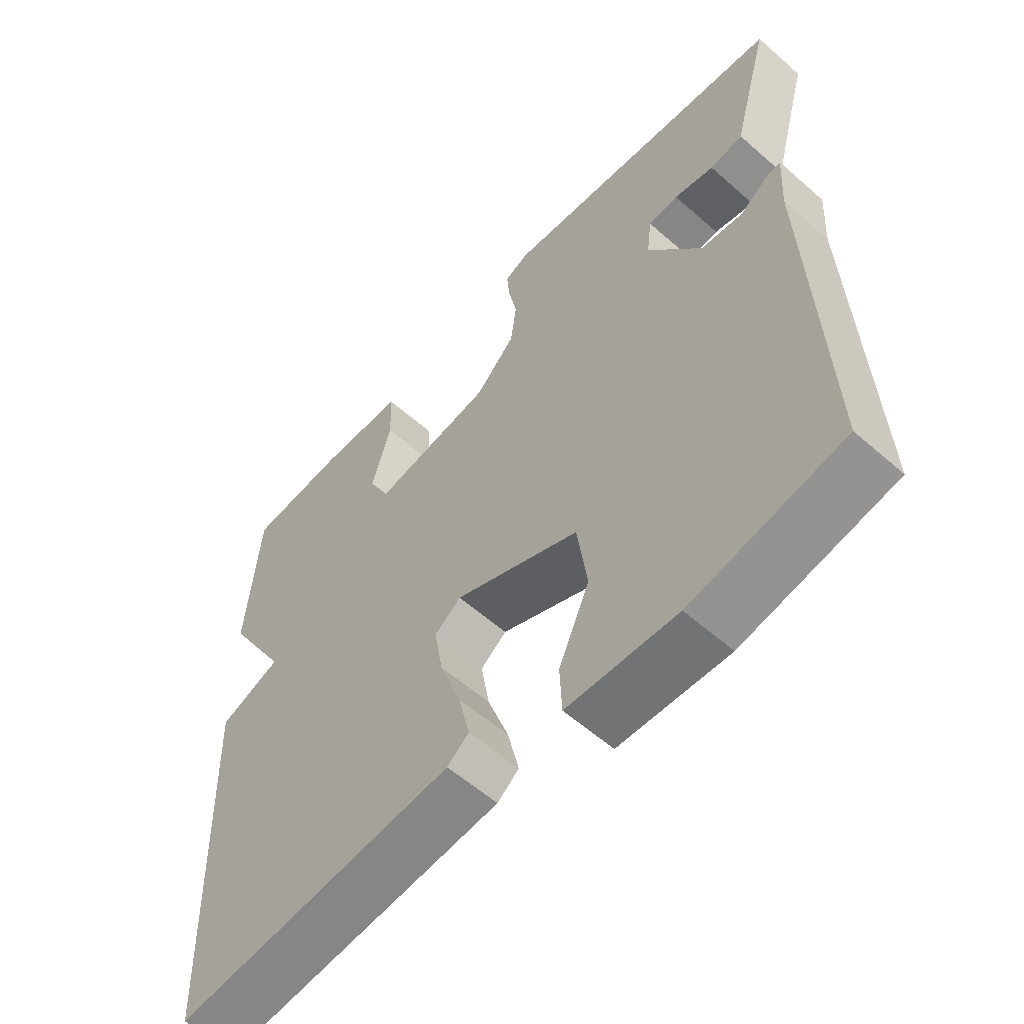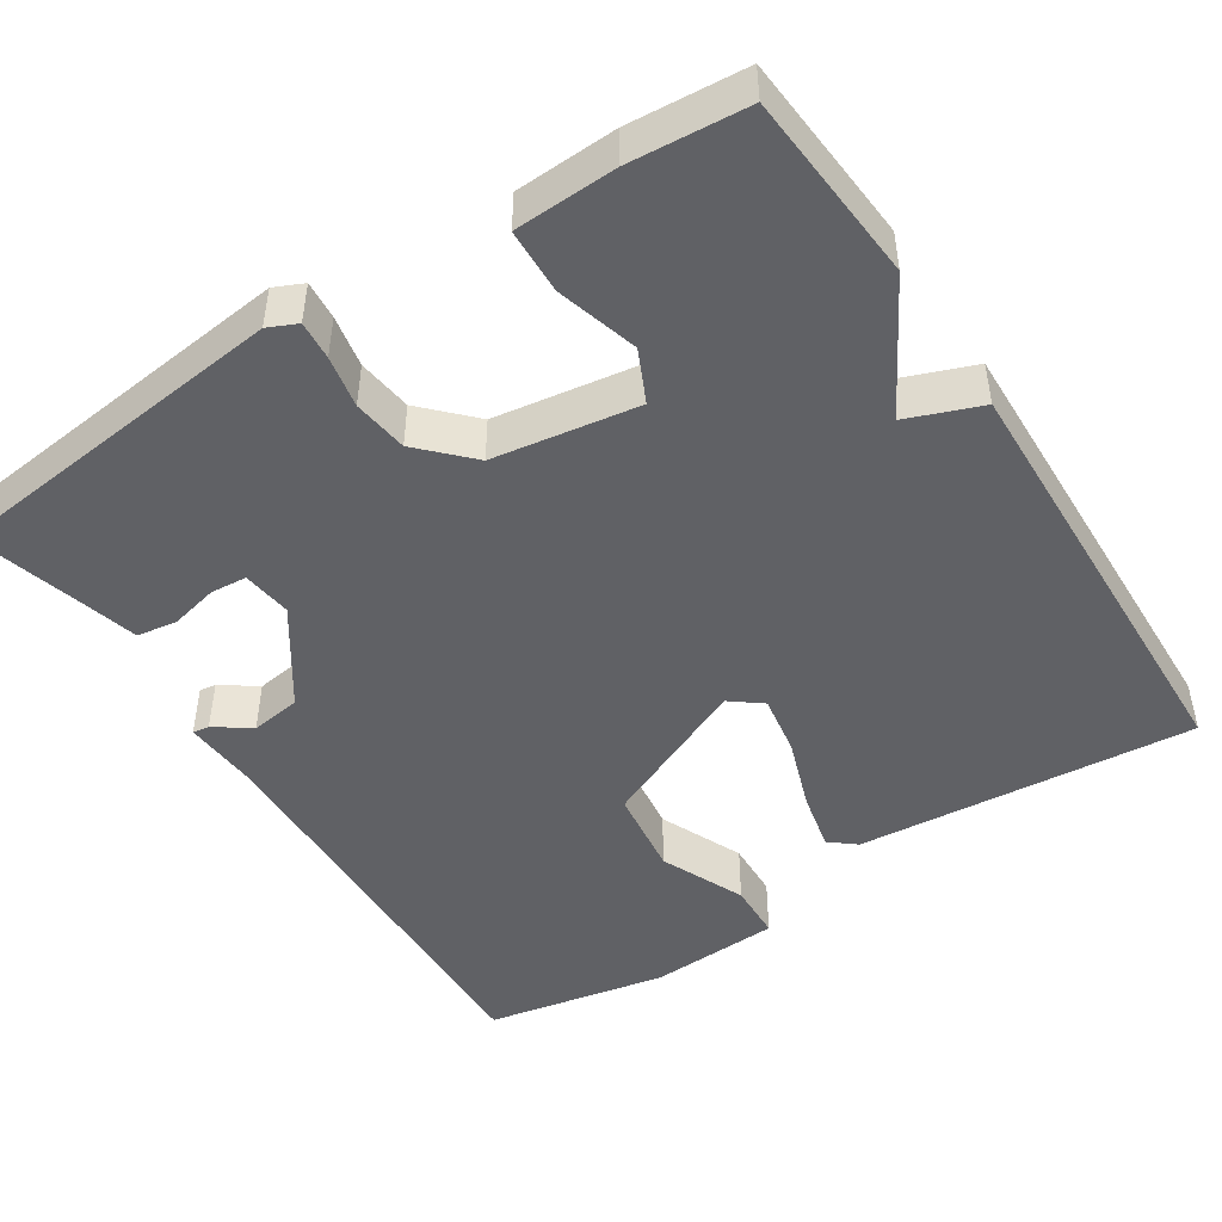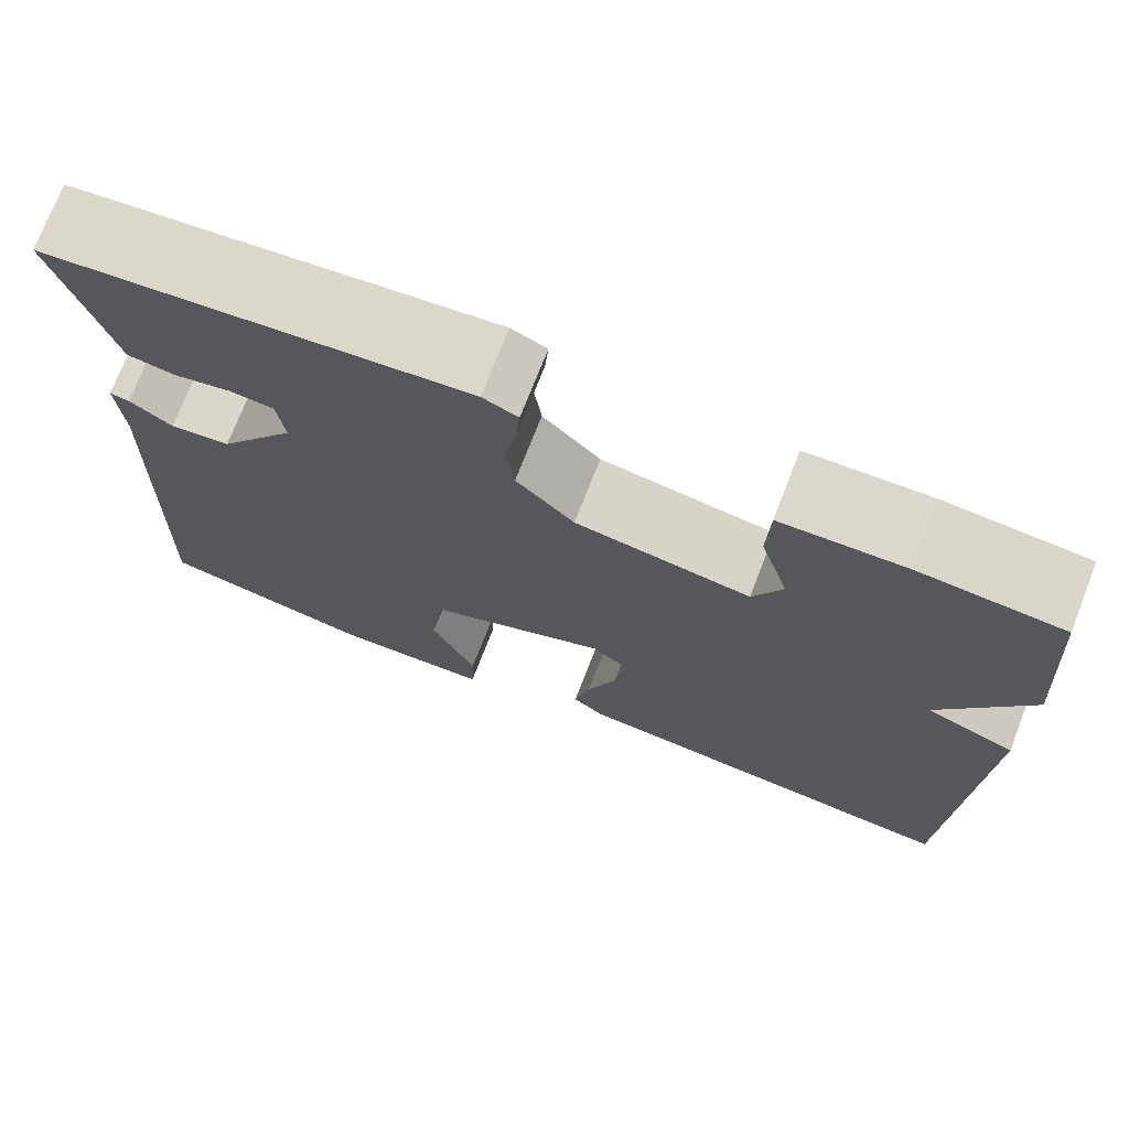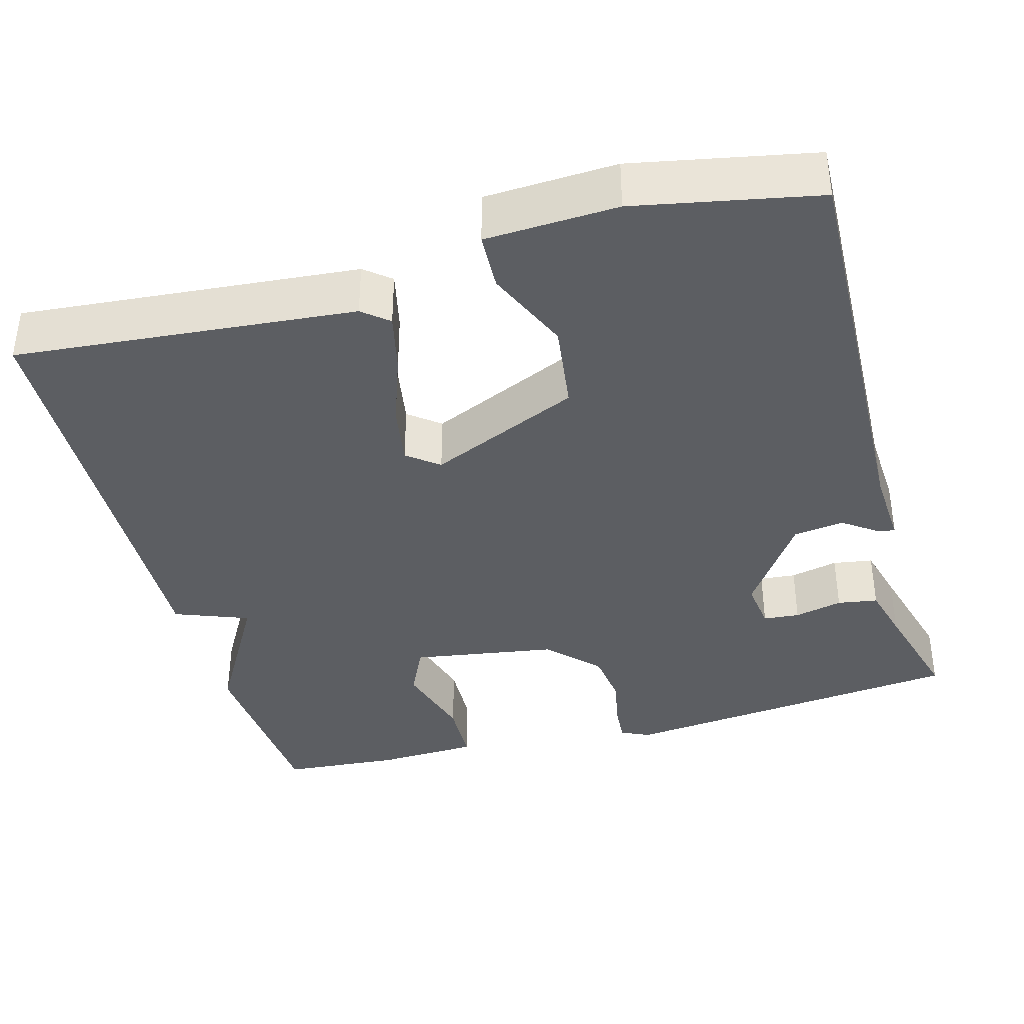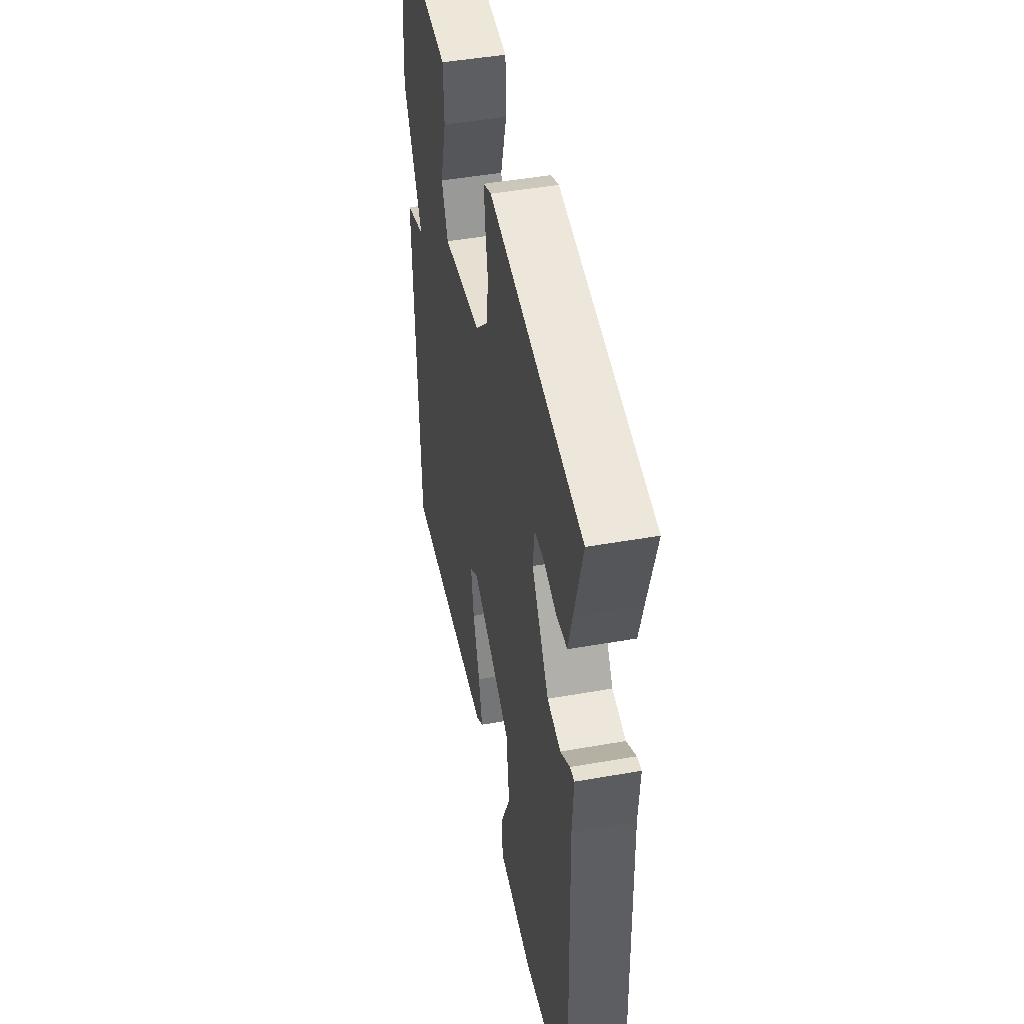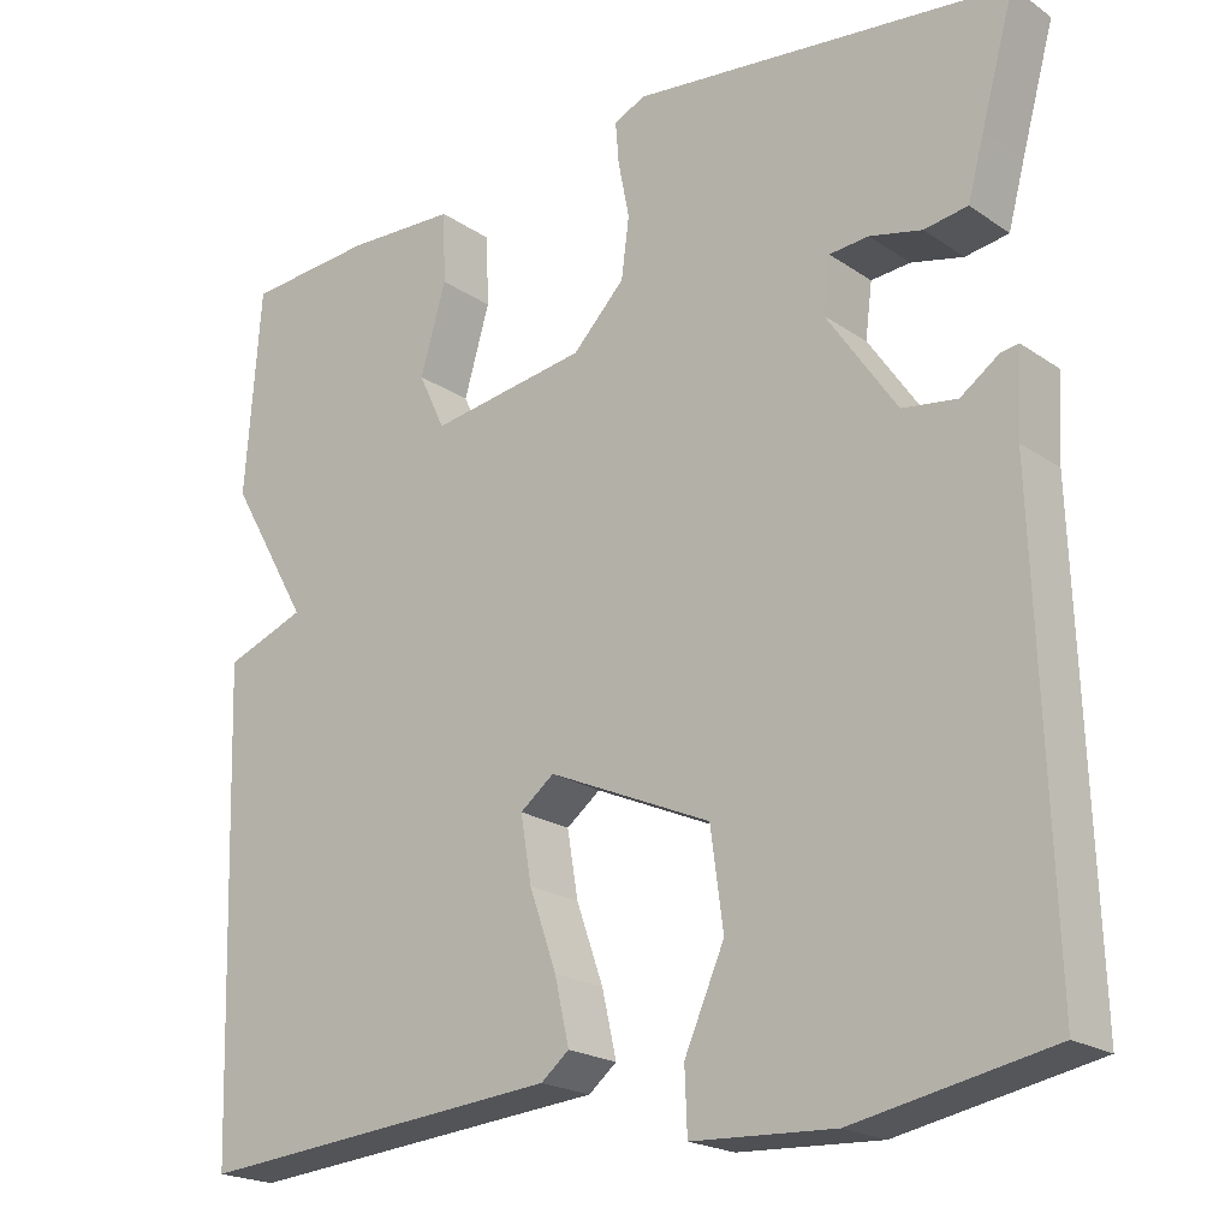
<metadata>
{"format":"obj","ext":"obj","renderer":"f3d","projection":"perspective","resolution":1024,"background":"white","views":[{"elev":-58.1,"azim":-132.2,"up":"+Z"},{"elev":-47.3,"azim":33.0,"up":"+Y"},{"elev":73.4,"azim":21.3,"up":"+Z"},{"elev":-38.1,"azim":-164.6,"up":"+Y"},{"elev":47.1,"azim":-101.3,"up":"+Z"},{"elev":-20.6,"azim":-140.6,"up":"+Z"}]}
</metadata>
<code>
v -0.5 0.07 -0.5
v -0.482 0.07 0.037
v -0.488 0.07 0.133
v -0.467 0.07 0.13
v -0.422 0.07 0.098
v -0.358 0.07 0.107
v -0.276 0.07 0.227
v -0.284 0.07 0.29
v -0.33 0.07 0.294
v -0.391 0.07 0.28
v -0.442 0.07 0.288
v -0.461 0.07 0.359
v -0.5 0.07 0.5
v -0.057 0.07 0.548
v -0.02 0.07 0.531
v -0.024 0.07 0.482
v -0.037 0.07 0.416
v -0.028 0.07 0.346
v 0.033 0.07 0.283
v 0.217 0.07 0.254
v 0.248 0.07 0.32
v 0.218 0.07 0.424
v 0.221 0.07 0.507
v 0.35 0.07 0.512
v 0.5 0.07 0.5
v 0.518 0.07 0.258
v 0.424 0.07 0.094
v 0.518 0.07 0.058
v 0.5 0.07 -0.5
v 0.07 0.07 -0.462
v 0.037 0.07 -0.435
v 0.054 0.07 -0.36
v 0.086 0.07 -0.269
v 0.099 0.07 -0.192
v 0.059 0.07 -0.161
v -0.132 0.07 -0.245
v -0.147 0.07 -0.357
v -0.1 0.07 -0.464
v -0.103 0.07 -0.537
v -0.27 0.07 -0.545
v -0.5 0 -0.5
v -0.482 0 0.037
v -0.488 0 0.133
v -0.467 0 0.13
v -0.422 0 0.098
v -0.358 0 0.107
v -0.276 0 0.227
v -0.284 0 0.29
v -0.33 0 0.294
v -0.391 0 0.28
v -0.442 0 0.288
v -0.461 0 0.359
v -0.5 0 0.5
v -0.057 0 0.548
v -0.02 0 0.531
v -0.024 0 0.482
v -0.037 0 0.416
v -0.028 0 0.346
v 0.033 0 0.283
v 0.217 0 0.254
v 0.248 0 0.32
v 0.218 0 0.424
v 0.221 0 0.507
v 0.35 0 0.512
v 0.5 0 0.5
v 0.518 0 0.258
v 0.424 0 0.094
v 0.518 0 0.058
v 0.5 0 -0.5
v 0.07 0 -0.462
v 0.037 0 -0.435
v 0.054 0 -0.36
v 0.086 0 -0.269
v 0.099 0 -0.192
v 0.059 0 -0.161
v -0.132 0 -0.245
v -0.147 0 -0.357
v -0.1 0 -0.464
v -0.103 0 -0.537
v -0.27 0 -0.545
f 40 1 2
f 39 40 2
f 38 39 2
f 37 38 2
f 3 4 5
f 2 3 5
f 37 2 5
f 36 37 5
f 35 36 5 6
f 31 32 33
f 30 31 33
f 29 30 33
f 28 29 33
f 27 28 33
f 27 33 34
f 25 26 27
f 24 25 27
f 23 24 27
f 22 23 27
f 21 22 27
f 27 34 35
f 21 27 35
f 20 21 35
f 15 16 17
f 14 15 17
f 13 14 17
f 12 13 17
f 11 12 17
f 10 11 17
f 9 10 17
f 8 9 17 18
f 7 8 18 19
f 19 20 35
f 7 19 35
f 6 7 35
f 42 41 80
f 42 80 79
f 42 79 78
f 42 78 77
f 45 44 43
f 45 43 42
f 45 42 77
f 45 77 76
f 46 45 76 75
f 73 72 71
f 73 71 70
f 73 70 69
f 73 69 68
f 73 68 67
f 74 73 67
f 67 66 65
f 67 65 64
f 67 64 63
f 67 63 62
f 67 62 61
f 75 74 67
f 75 67 61
f 75 61 60
f 57 56 55
f 57 55 54
f 57 54 53
f 57 53 52
f 57 52 51
f 57 51 50
f 57 50 49
f 58 57 49 48
f 59 58 48 47
f 75 60 59
f 75 59 47
f 75 47 46
f 1 41 42 2
f 2 42 43 3
f 3 43 44 4
f 4 44 45 5
f 5 45 46 6
f 6 46 47 7
f 7 47 48 8
f 8 48 49 9
f 9 49 50 10
f 10 50 51 11
f 11 51 52 12
f 12 52 53 13
f 13 53 54 14
f 14 54 55 15
f 15 55 56 16
f 16 56 57 17
f 17 57 58 18
f 18 58 59 19
f 19 59 60 20
f 20 60 61 21
f 21 61 62 22
f 22 62 63 23
f 23 63 64 24
f 24 64 65 25
f 25 65 66 26
f 26 66 67 27
f 27 67 68 28
f 28 68 69 29
f 29 69 70 30
f 30 70 71 31
f 31 71 72 32
f 32 72 73 33
f 33 73 74 34
f 34 74 75 35
f 35 75 76 36
f 36 76 77 37
f 37 77 78 38
f 38 78 79 39
f 39 79 80 40
f 40 80 41 1

</code>
